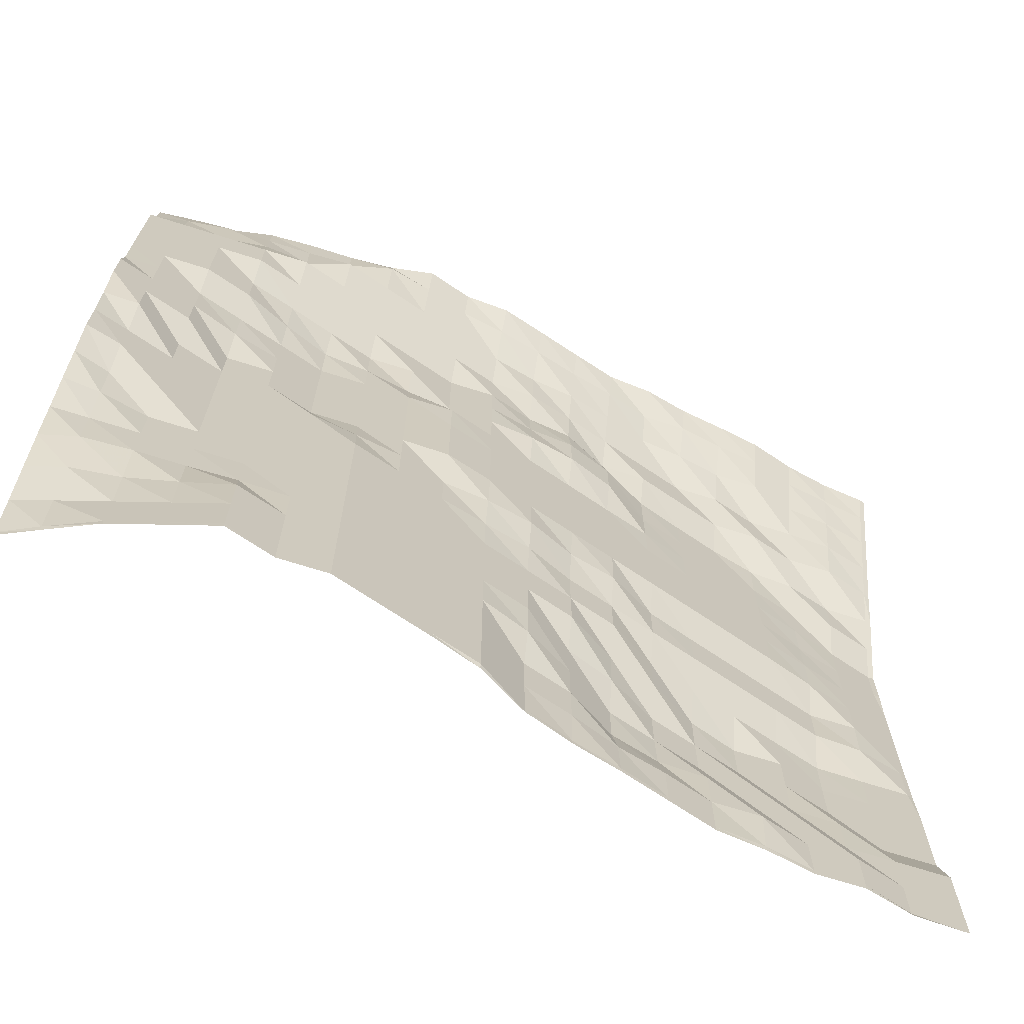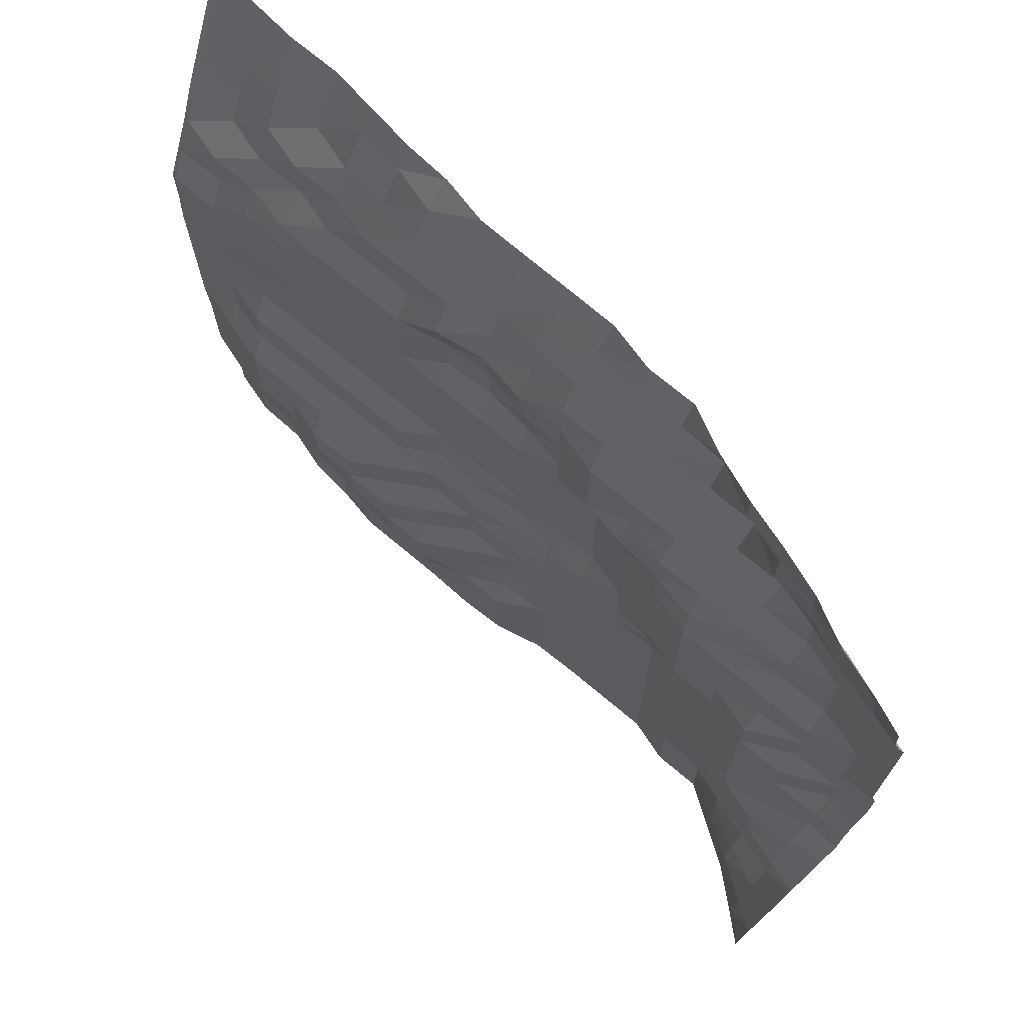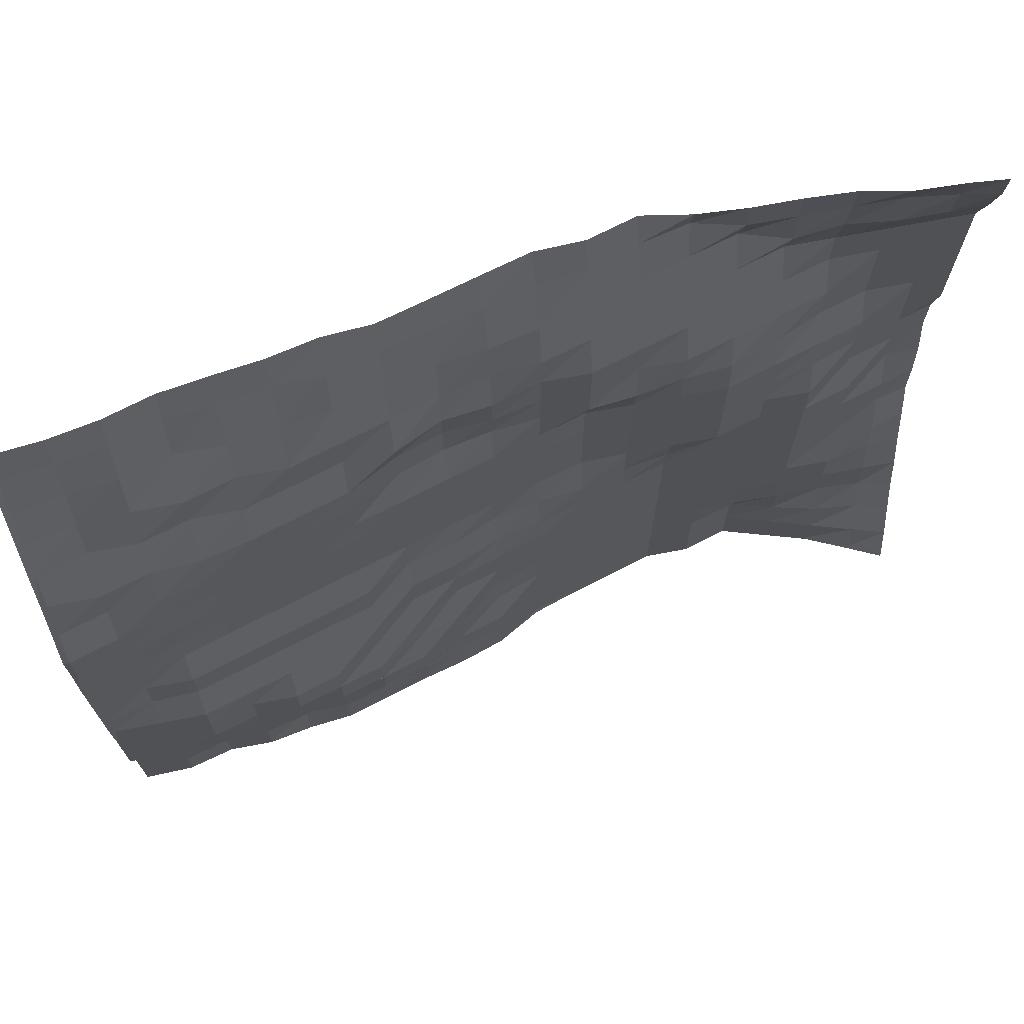
<metadata>
{"format":"obj","ext":"obj","renderer":"f3d","projection":"perspective","resolution":1024,"background":"white","views":[{"elev":-70.0,"azim":-17.6,"up":"+Z"},{"elev":71.9,"azim":-123.5,"up":"+Z"},{"elev":72.0,"azim":169.3,"up":"+Z"}]}
</metadata>
<code>
o terrain_-21_20_Plane
v -15.21 -2.764 15.21
v -15.21 -2.972 13.51
v -15.21 -3.474 11.82
v -15.21 -3.474 10.12
v -15.21 -3.474 8.426
v -15.21 -3.474 6.731
v -15.21 -3.474 5.036
v -15.21 -3.474 3.34
v -15.21 -3.474 1.645
v -15.21 -3.474 -0.05046
v -15.21 -2.972 -1.746
v -15.21 -2.972 -3.441
v -15.21 -2.47 -5.137
v -15.21 -2.315 -6.832
v -15.21 -1.968 -8.527
v -15.21 -1.904 -10.22
v -15.21 -1.466 -11.92
v -15.21 -0.964 -13.61
v -15.21 -0.7563 -15.31
v -13.51 -2.972 15.21
v -13.51 -2.972 13.51
v -13.51 -3.474 11.82
v -13.51 -3.474 10.12
v -13.51 -3.474 8.426
v -13.51 -3.474 6.731
v -13.51 -2.972 5.036
v -13.51 -2.972 3.34
v -13.51 -2.972 1.645
v -13.51 -2.47 -0.05046
v -13.51 -2.47 -1.746
v -13.51 -2.47 -3.441
v -13.51 -2.47 -5.137
v -13.51 -1.968 -6.832
v -13.51 -1.968 -8.527
v -13.51 -1.968 -10.22
v -13.51 -1.651 -11.92
v -13.51 -1.466 -13.61
v -13.51 -1.466 -15.31
v -11.82 -2.972 15.21
v -11.82 -3.156 13.51
v -11.82 -3.474 11.82
v -11.82 -3.474 10.12
v -11.82 -2.972 8.426
v -11.82 -2.972 6.731
v -11.82 -2.47 5.036
v -11.82 -2.395 3.34
v -11.82 -1.968 1.645
v -11.82 -1.968 -0.05046
v -11.82 -1.968 -1.746
v -11.82 -1.968 -3.441
v -11.82 -1.968 -5.137
v -11.82 -1.968 -6.832
v -11.82 -1.968 -8.527
v -11.82 -1.968 -10.22
v -11.82 -2.036 -11.92
v -11.82 -1.968 -13.61
v -11.82 -1.968 -15.31
v -10.12 -2.972 15.21
v -10.12 -2.972 13.51
v -10.12 -3.474 11.82
v -10.12 -2.972 10.12
v -10.12 -2.48 8.426
v -10.12 -2.239 6.731
v -10.12 -1.968 5.036
v -10.12 -1.968 3.34
v -10.12 -1.968 1.645
v -10.12 -1.968 -0.05046
v -10.12 -1.968 -1.746
v -10.12 -1.968 -3.441
v -10.12 -1.968 -5.137
v -10.12 -1.968 -6.832
v -10.12 -1.968 -8.527
v -10.12 -2.003 -10.22
v -10.12 -2.47 -11.92
v -10.12 -2.47 -13.61
v -10.12 -2.47 -15.31
v -8.426 -2.972 15.21
v -8.426 -3.474 13.51
v -8.426 -2.972 11.82
v -8.426 -2.47 10.12
v -8.426 -1.968 8.426
v -8.426 -1.611 6.731
v -8.426 -1.466 5.036
v -8.426 -1.466 3.34
v -8.426 -1.466 1.645
v -8.426 -1.466 -0.05046
v -8.426 -1.968 -1.746
v -8.426 -1.968 -3.441
v -8.426 -1.968 -5.137
v -8.426 -1.968 -6.832
v -8.426 -1.968 -8.527
v -8.426 -1.968 -10.22
v -8.426 -1.968 -11.92
v -8.426 -1.968 -13.61
v -8.426 -1.968 -15.31
v -6.731 -3.369 15.21
v -6.731 -2.972 13.51
v -6.731 -2.47 11.82
v -6.731 -1.968 10.12
v -6.731 -1.466 8.426
v -6.731 -1.466 6.731
v -6.731 -1.466 5.036
v -6.731 -1.466 3.34
v -6.731 -1.466 1.645
v -6.731 -1.466 -0.05046
v -6.731 -1.72 -1.746
v -6.731 -1.968 -3.441
v -6.731 -1.968 -5.137
v -6.731 -1.968 -6.832
v -6.731 -1.968 -8.527
v -6.731 -1.968 -10.22
v -6.731 -1.968 -11.92
v -6.731 -1.968 -13.61
v -6.731 -1.968 -15.31
v -5.036 -2.972 15.21
v -5.036 -2.47 13.51
v -5.036 -1.968 11.82
v -5.036 -1.466 10.12
v -5.036 -1.466 8.426
v -5.036 -1.144 6.731
v -5.036 -1.466 5.036
v -5.036 -1.466 3.34
v -5.036 -1.466 1.645
v -5.036 -1.466 -0.05046
v -5.036 -1.466 -1.746
v -5.036 -1.466 -3.441
v -5.036 -1.466 -5.137
v -5.036 -1.466 -6.832
v -5.036 -1.466 -8.527
v -5.036 -1.466 -10.22
v -5.036 -1.466 -11.92
v -5.036 -1.466 -13.61
v -5.036 -1.466 -15.31
v -3.34 -2.47 15.21
v -3.34 -1.968 13.51
v -3.34 -1.466 11.82
v -3.34 -0.964 10.12
v -3.34 -0.964 8.426
v -3.34 -0.964 6.731
v -3.34 -1.466 5.036
v -3.34 -1.438 3.34
v -3.34 -1.438 1.645
v -3.34 -1.438 -0.05046
v -3.34 -0.964 -1.746
v -3.34 -0.964 -3.441
v -3.34 -0.964 -5.137
v -3.34 -0.964 -6.832
v -3.34 -0.964 -8.527
v -3.34 -0.964 -10.22
v -3.34 -0.964 -11.92
v -3.34 -0.964 -13.61
v -3.34 -0.964 -15.31
v -1.645 -2.176 15.21
v -1.645 -1.466 13.51
v -1.645 -0.964 11.82
v -1.645 -0.964 10.12
v -1.645 -0.964 8.426
v -1.645 -0.964 6.731
v -1.645 -0.964 5.036
v -1.645 -0.964 3.34
v -1.645 -0.964 1.645
v -1.645 -0.964 -0.05046
v -1.645 -0.7955 -1.746
v -1.645 -0.5434 -3.441
v -1.645 -0.4621 -5.137
v -1.645 -0.4621 -6.832
v -1.645 -0.4621 -8.527
v -1.645 -0.4621 -10.22
v -1.645 -0.4621 -11.92
v -1.645 -0.4621 -13.61
v -1.645 -0.4621 -15.31
v 0.05046 -1.786 15.21
v 0.05046 -1.085 13.51
v 0.05046 -0.9177 11.82
v 0.05046 -0.4621 10.12
v 0.05046 -0.5981 8.426
v 0.05046 -0.8106 6.731
v 0.05046 -0.4621 5.036
v 0.05046 -0.4621 3.34
v 0.05046 -0.4621 1.645
v 0.05046 -0.4621 -0.05046
v 0.05046 -0.4621 -1.746
v 0.05046 -0.1512 -3.441
v 0.05046 0.03989 -5.137
v 0.05046 0.03989 -6.832
v 0.05046 0.03989 -8.527
v 0.05046 0.1357 -10.22
v 0.05046 0.5419 -11.92
v 0.05046 0.5419 -13.61
v 0.05046 0.5419 -15.31
v 1.746 -1.348 15.21
v 1.746 -0.8901 13.51
v 1.746 -0.4621 11.82
v 1.746 -0.2609 10.12
v 1.746 -0.4621 8.426
v 1.746 -0.4621 6.731
v 1.746 0.03988 5.036
v 1.746 0.03988 3.34
v 1.746 0.03989 1.645
v 1.746 0.03989 -0.05046
v 1.746 0.241 -1.746
v 1.746 0.5419 -3.441
v 1.746 0.5418 -5.137
v 1.746 0.5419 -6.832
v 1.746 1.044 -8.527
v 1.746 1.044 -10.22
v 1.746 1.044 -11.92
v 1.746 1.044 -13.61
v 1.746 1.114 -15.31
v 3.441 -0.964 15.21
v 3.441 -0.4621 13.51
v 3.441 0.03989 11.82
v 3.441 0.5419 10.12
v 3.441 0.1314 8.426
v 3.441 0.1314 6.731
v 3.441 0.5419 5.036
v 3.441 0.5419 3.34
v 3.441 0.5419 1.645
v 3.441 0.5419 -0.05046
v 3.441 0.6333 -1.746
v 3.441 1.044 -3.441
v 3.441 1.044 -5.137
v 3.441 1.546 -6.832
v 3.441 1.637 -8.527
v 3.441 2.048 -10.22
v 3.441 2.048 -11.92
v 3.441 1.637 -13.61
v 3.441 1.546 -15.31
v 5.137 -0.4696 15.21
v 5.137 0.03989 13.51
v 5.137 0.5418 11.82
v 5.137 0.5419 10.12
v 5.137 1.026 8.426
v 5.137 1.044 6.731
v 5.137 1.026 5.036
v 5.137 1.044 3.34
v 5.137 1.044 1.645
v 5.137 1.044 -0.05046
v 5.137 1.528 -1.746
v 5.137 1.546 -3.441
v 5.137 2.03 -5.137
v 5.137 2.048 -6.832
v 5.137 2.55 -8.527
v 5.137 2.55 -10.22
v 5.137 2.488 -11.92
v 5.137 2.048 -13.61
v 5.137 2.048 -15.31
v 6.832 -0.4621 15.21
v 6.832 0.2244 13.51
v 6.832 1.044 11.82
v 6.832 1.044 10.12
v 6.832 1.546 8.426
v 6.832 1.546 6.731
v 6.832 1.546 5.036
v 6.832 1.546 3.34
v 6.832 1.546 1.645
v 6.832 1.546 -0.05046
v 6.832 2.048 -1.746
v 6.832 2.048 -3.441
v 6.832 2.55 -5.137
v 6.832 3.019 -6.832
v 6.832 3.052 -8.527
v 6.832 3.052 -10.22
v 6.832 2.55 -11.92
v 6.832 2.55 -13.61
v 6.832 2.55 -15.31
v 8.527 -0.1678 15.21
v 8.527 0.5419 13.51
v 8.527 1.044 11.82
v 8.527 1.546 10.12
v 8.527 2.048 8.426
v 8.527 2.048 6.731
v 8.527 2.048 5.036
v 8.527 2.048 3.34
v 8.527 2.048 1.645
v 8.527 2.048 -0.05046
v 8.527 2.55 -1.746
v 8.527 2.55 -3.441
v 8.527 3.052 -5.137
v 8.527 3.554 -6.832
v 8.527 3.554 -8.527
v 8.527 3.052 -10.22
v 8.527 3.052 -11.92
v 8.527 2.55 -13.61
v 8.527 2.722 -15.31
v 10.22 0.03988 15.21
v 10.22 0.5419 13.51
v 10.22 1.546 11.82
v 10.22 1.546 10.12
v 10.22 2.45 8.426
v 10.22 2.55 6.731
v 10.22 2.55 5.036
v 10.22 2.55 3.34
v 10.22 2.55 1.645
v 10.22 2.55 -0.05046
v 10.22 3.052 -1.746
v 10.22 3.052 -3.441
v 10.22 3.554 -5.137
v 10.22 3.554 -6.832
v 10.22 3.554 -8.527
v 10.22 3.554 -10.22
v 10.22 3.052 -11.92
v 10.22 3.052 -13.61
v 10.22 3.052 -15.31
v 11.92 0.5419 15.21
v 11.92 1.044 13.51
v 11.92 1.546 11.82
v 11.92 2.048 10.12
v 11.92 2.55 8.426
v 11.92 3.052 6.731
v 11.92 3.064 5.036
v 11.92 3.094 3.34
v 11.92 3.052 1.645
v 11.92 3.08 -0.05046
v 11.92 3.554 -1.746
v 11.92 3.554 -3.441
v 11.92 4.039 -5.137
v 11.92 4.056 -6.832
v 11.92 4.056 -8.527
v 11.92 3.585 -10.22
v 11.92 3.554 -11.92
v 11.92 3.052 -13.61
v 11.92 3.052 -15.31
v 13.61 0.7982 15.21
v 13.61 1.205 13.51
v 13.61 1.611 11.82
v 13.61 2.048 10.12
v 13.61 3.033 8.426
v 13.61 3.052 6.731
v 13.61 3.554 5.036
v 13.61 3.554 3.34
v 13.61 3.554 1.645
v 13.61 3.554 -0.05046
v 13.61 3.554 -1.746
v 13.61 3.633 -3.441
v 13.61 4.056 -5.137
v 13.61 4.056 -6.832
v 13.61 4.056 -8.527
v 13.61 4.056 -10.22
v 13.61 3.554 -11.92
v 13.61 3.554 -13.61
v 13.61 3.554 -15.31
v 15.31 1.044 15.21
v 15.31 1.546 13.51
v 15.31 2.048 11.82
v 15.31 2.55 10.12
v 15.31 3.052 8.426
v 15.31 3.554 6.731
v 15.31 4.056 5.036
v 15.31 4.056 3.34
v 15.31 4.056 1.645
v 15.31 4.056 -0.05046
v 15.31 4.056 -1.746
v 15.31 4.056 -3.441
v 15.31 4.056 -5.137
v 15.31 4.056 -6.832
v 15.31 4.056 -8.527
v 15.31 4.056 -10.22
v 15.31 3.554 -11.92
v 15.31 3.554 -13.61
v 15.31 3.554 -15.31
v -16.48 -0.1592 -15.31
v -16.48 -0.5886 -13.61
v -16.48 -1.091 -11.92
v -16.48 -1.575 -10.22
v -16.48 -1.968 -8.527
v -16.48 -2.432 -6.832
v -16.48 -2.847 -5.137
v -16.48 -3.293 -3.441
v -16.48 -3.348 -1.746
v -16.48 -3.503 -0.05046
v -16.48 -3.851 1.645
v -16.48 -3.85 3.34
v -16.48 -3.474 5.036
v -16.48 -3.475 6.731
v -16.48 -3.475 8.426
v -16.48 -3.474 10.12
v -16.48 -3.474 11.82
v -16.48 -2.973 13.51
v -16.48 -2.544 15.21
v 15.52 1.107 15.21
v 15.52 1.609 13.51
v 15.52 2.11 11.82
v 15.52 2.612 10.12
v 15.52 3.052 8.426
v 15.52 3.554 6.731
v 15.52 4.056 5.036
v 15.52 4.056 3.34
v 15.52 4.118 1.645
v 15.52 4.118 -0.05046
v 15.52 4.118 -1.746
v 15.52 4.118 -3.441
v 15.52 4.118 -5.137
v 15.52 4.056 -6.832
v 15.52 4.056 -8.527
v 15.52 4.056 -10.22
v 15.52 3.554 -11.92
v 15.52 3.554 -13.61
v 15.52 3.554 -15.31
v -15.21 -2.543 16.48
v -13.51 -2.595 16.48
v -11.82 -2.898 16.48
v -10.12 -2.972 16.48
v -8.426 -2.972 16.48
v -6.731 -3.071 16.48
v -5.036 -3.348 16.48
v -3.34 -2.846 16.48
v -1.645 -2.773 16.48
v 0.05046 -2.299 16.48
v 1.746 -1.813 16.48
v 3.441 -1.341 16.48
v 5.137 -1.217 16.48
v 6.832 -0.8385 16.48
v 8.527 -0.6055 16.48
v 10.22 -0.3366 16.48
v 11.92 0.1654 16.48
v 13.61 0.4933 16.48
v 15.31 0.6673 16.48
v -16.48 -2.433 16.48
v 15.52 0.7301 16.48
v 15.52 3.554 -15.52
v 15.31 3.554 -15.52
v 13.61 3.491 -15.52
v 11.92 3.052 -15.52
v 10.22 3.052 -15.52
v 8.527 2.734 -15.52
v 6.832 2.55 -15.52
v 5.137 2.048 -15.52
v 3.441 1.546 -15.52
v 1.746 1.105 -15.52
v 0.05046 0.5419 -15.52
v -1.645 -0.4095 -15.52
v -3.34 -0.964 -15.52
v -5.036 -1.466 -15.52
v -6.731 -1.968 -15.52
v -8.426 -1.968 -15.52
v -10.12 -2.468 -15.52
v -11.82 -1.968 -15.52
v -13.51 -1.466 -15.52
v -15.21 -0.7195 -15.52
v -16.48 -0.1408 -15.52
f 419 400 1 380
f 380 1 2 379
f 379 2 3 378
f 378 3 4 377
f 377 4 5 376
f 376 5 6 375
f 375 6 7 374
f 374 7 8 373
f 373 8 9 372
f 372 9 10 371
f 371 10 11 370
f 370 11 12 369
f 369 12 13 368
f 368 13 14 367
f 367 14 15 366
f 366 15 16 365
f 365 16 17 364
f 364 17 18 363
f 363 18 19 362
f 400 401 20 1
f 1 20 21 2
f 2 21 22 3
f 3 22 23 4
f 4 23 24 5
f 5 24 25 6
f 6 25 26 7
f 7 26 27 8
f 8 27 28 9
f 9 28 29 10
f 10 29 30 11
f 11 30 31 12
f 12 31 32 13
f 13 32 33 14
f 14 33 34 15
f 15 34 35 16
f 16 35 36 17
f 17 36 37 18
f 18 37 38 19
f 401 402 39 20
f 20 39 40 21
f 21 40 41 22
f 22 41 42 23
f 23 42 43 24
f 24 43 44 25
f 25 44 45 26
f 26 45 46 27
f 27 46 47 28
f 28 47 48 29
f 29 48 49 30
f 30 49 50 31
f 31 50 51 32
f 32 51 52 33
f 33 52 53 34
f 34 53 54 35
f 35 54 55 36
f 36 55 56 37
f 37 56 57 38
f 402 403 58 39
f 39 58 59 40
f 40 59 60 41
f 41 60 61 42
f 42 61 62 43
f 43 62 63 44
f 44 63 64 45
f 45 64 65 46
f 46 65 66 47
f 47 66 67 48
f 48 67 68 49
f 49 68 69 50
f 50 69 70 51
f 51 70 71 52
f 52 71 72 53
f 53 72 73 54
f 54 73 74 55
f 55 74 75 56
f 56 75 76 57
f 403 404 77 58
f 58 77 78 59
f 59 78 79 60
f 60 79 80 61
f 61 80 81 62
f 62 81 82 63
f 63 82 83 64
f 64 83 84 65
f 65 84 85 66
f 66 85 86 67
f 67 86 87 68
f 68 87 88 69
f 69 88 89 70
f 70 89 90 71
f 71 90 91 72
f 72 91 92 73
f 73 92 93 74
f 74 93 94 75
f 75 94 95 76
f 404 405 96 77
f 77 96 97 78
f 78 97 98 79
f 79 98 99 80
f 80 99 100 81
f 81 100 101 82
f 82 101 102 83
f 83 102 103 84
f 84 103 104 85
f 85 104 105 86
f 86 105 106 87
f 87 106 107 88
f 88 107 108 89
f 89 108 109 90
f 90 109 110 91
f 91 110 111 92
f 92 111 112 93
f 93 112 113 94
f 94 113 114 95
f 405 406 115 96
f 96 115 116 97
f 97 116 117 98
f 98 117 118 99
f 99 118 119 100
f 100 119 120 101
f 101 120 121 102
f 102 121 122 103
f 103 122 123 104
f 104 123 124 105
f 105 124 125 106
f 106 125 126 107
f 107 126 127 108
f 108 127 128 109
f 109 128 129 110
f 110 129 130 111
f 111 130 131 112
f 112 131 132 113
f 113 132 133 114
f 406 407 134 115
f 115 134 135 116
f 116 135 136 117
f 117 136 137 118
f 118 137 138 119
f 119 138 139 120
f 120 139 140 121
f 121 140 141 122
f 122 141 142 123
f 123 142 143 124
f 124 143 144 125
f 125 144 145 126
f 126 145 146 127
f 127 146 147 128
f 128 147 148 129
f 129 148 149 130
f 130 149 150 131
f 131 150 151 132
f 132 151 152 133
f 407 408 153 134
f 134 153 154 135
f 135 154 155 136
f 136 155 156 137
f 137 156 157 138
f 138 157 158 139
f 139 158 159 140
f 140 159 160 141
f 141 160 161 142
f 142 161 162 143
f 143 162 163 144
f 144 163 164 145
f 145 164 165 146
f 146 165 166 147
f 147 166 167 148
f 148 167 168 149
f 149 168 169 150
f 150 169 170 151
f 151 170 171 152
f 408 409 172 153
f 153 172 173 154
f 154 173 174 155
f 155 174 175 156
f 156 175 176 157
f 157 176 177 158
f 158 177 178 159
f 159 178 179 160
f 160 179 180 161
f 161 180 181 162
f 162 181 182 163
f 163 182 183 164
f 164 183 184 165
f 165 184 185 166
f 166 185 186 167
f 167 186 187 168
f 168 187 188 169
f 169 188 189 170
f 170 189 190 171
f 409 410 191 172
f 172 191 192 173
f 173 192 193 174
f 174 193 194 175
f 175 194 195 176
f 176 195 196 177
f 177 196 197 178
f 178 197 198 179
f 179 198 199 180
f 180 199 200 181
f 181 200 201 182
f 182 201 202 183
f 183 202 203 184
f 184 203 204 185
f 185 204 205 186
f 186 205 206 187
f 187 206 207 188
f 188 207 208 189
f 189 208 209 190
f 410 411 210 191
f 191 210 211 192
f 192 211 212 193
f 193 212 213 194
f 194 213 214 195
f 195 214 215 196
f 196 215 216 197
f 197 216 217 198
f 198 217 218 199
f 199 218 219 200
f 200 219 220 201
f 201 220 221 202
f 202 221 222 203
f 203 222 223 204
f 204 223 224 205
f 205 224 225 206
f 206 225 226 207
f 207 226 227 208
f 208 227 228 209
f 411 412 229 210
f 210 229 230 211
f 211 230 231 212
f 212 231 232 213
f 213 232 233 214
f 214 233 234 215
f 215 234 235 216
f 216 235 236 217
f 217 236 237 218
f 218 237 238 219
f 219 238 239 220
f 220 239 240 221
f 221 240 241 222
f 222 241 242 223
f 223 242 243 224
f 224 243 244 225
f 225 244 245 226
f 226 245 246 227
f 227 246 247 228
f 412 413 248 229
f 229 248 249 230
f 230 249 250 231
f 231 250 251 232
f 232 251 252 233
f 233 252 253 234
f 234 253 254 235
f 235 254 255 236
f 236 255 256 237
f 237 256 257 238
f 238 257 258 239
f 239 258 259 240
f 240 259 260 241
f 241 260 261 242
f 242 261 262 243
f 243 262 263 244
f 244 263 264 245
f 245 264 265 246
f 246 265 266 247
f 413 414 267 248
f 248 267 268 249
f 249 268 269 250
f 250 269 270 251
f 251 270 271 252
f 252 271 272 253
f 253 272 273 254
f 254 273 274 255
f 255 274 275 256
f 256 275 276 257
f 257 276 277 258
f 258 277 278 259
f 259 278 279 260
f 260 279 280 261
f 261 280 281 262
f 262 281 282 263
f 263 282 283 264
f 264 283 284 265
f 265 284 285 266
f 414 415 286 267
f 267 286 287 268
f 268 287 288 269
f 269 288 289 270
f 270 289 290 271
f 271 290 291 272
f 272 291 292 273
f 273 292 293 274
f 274 293 294 275
f 275 294 295 276
f 276 295 296 277
f 277 296 297 278
f 278 297 298 279
f 279 298 299 280
f 280 299 300 281
f 281 300 301 282
f 282 301 302 283
f 283 302 303 284
f 284 303 304 285
f 415 416 305 286
f 286 305 306 287
f 287 306 307 288
f 288 307 308 289
f 289 308 309 290
f 290 309 310 291
f 291 310 311 292
f 292 311 312 293
f 293 312 313 294
f 294 313 314 295
f 295 314 315 296
f 296 315 316 297
f 297 316 317 298
f 298 317 318 299
f 299 318 319 300
f 300 319 320 301
f 301 320 321 302
f 302 321 322 303
f 303 322 323 304
f 416 417 324 305
f 305 324 325 306
f 306 325 326 307
f 307 326 327 308
f 308 327 328 309
f 309 328 329 310
f 310 329 330 311
f 311 330 331 312
f 312 331 332 313
f 313 332 333 314
f 314 333 334 315
f 315 334 335 316
f 316 335 336 317
f 317 336 337 318
f 318 337 338 319
f 319 338 339 320
f 320 339 340 321
f 321 340 341 322
f 322 341 342 323
f 417 418 343 324
f 324 343 344 325
f 325 344 345 326
f 326 345 346 327
f 327 346 347 328
f 328 347 348 329
f 329 348 349 330
f 330 349 350 331
f 331 350 351 332
f 332 351 352 333
f 333 352 353 334
f 334 353 354 335
f 335 354 355 336
f 336 355 356 337
f 337 356 357 338
f 338 357 358 339
f 339 358 359 340
f 340 359 360 341
f 341 360 361 342
f 360 398 399 361
f 359 397 398 360
f 358 396 397 359
f 357 395 396 358
f 356 394 395 357
f 355 393 394 356
f 354 392 393 355
f 353 391 392 354
f 352 390 391 353
f 351 389 390 352
f 350 388 389 351
f 349 387 388 350
f 348 386 387 349
f 347 385 386 348
f 346 384 385 347
f 345 383 384 346
f 344 382 383 345
f 343 381 382 344
f 418 420 381 343
f 361 399 421 422
f 342 361 422 423
f 323 342 423 424
f 304 323 424 425
f 285 304 425 426
f 266 285 426 427
f 247 266 427 428
f 228 247 428 429
f 209 228 429 430
f 190 209 430 431
f 171 190 431 432
f 152 171 432 433
f 133 152 433 434
f 114 133 434 435
f 95 114 435 436
f 76 95 436 437
f 57 76 437 438
f 38 57 438 439
f 362 19 440 441
f 19 38 439 440

</code>
